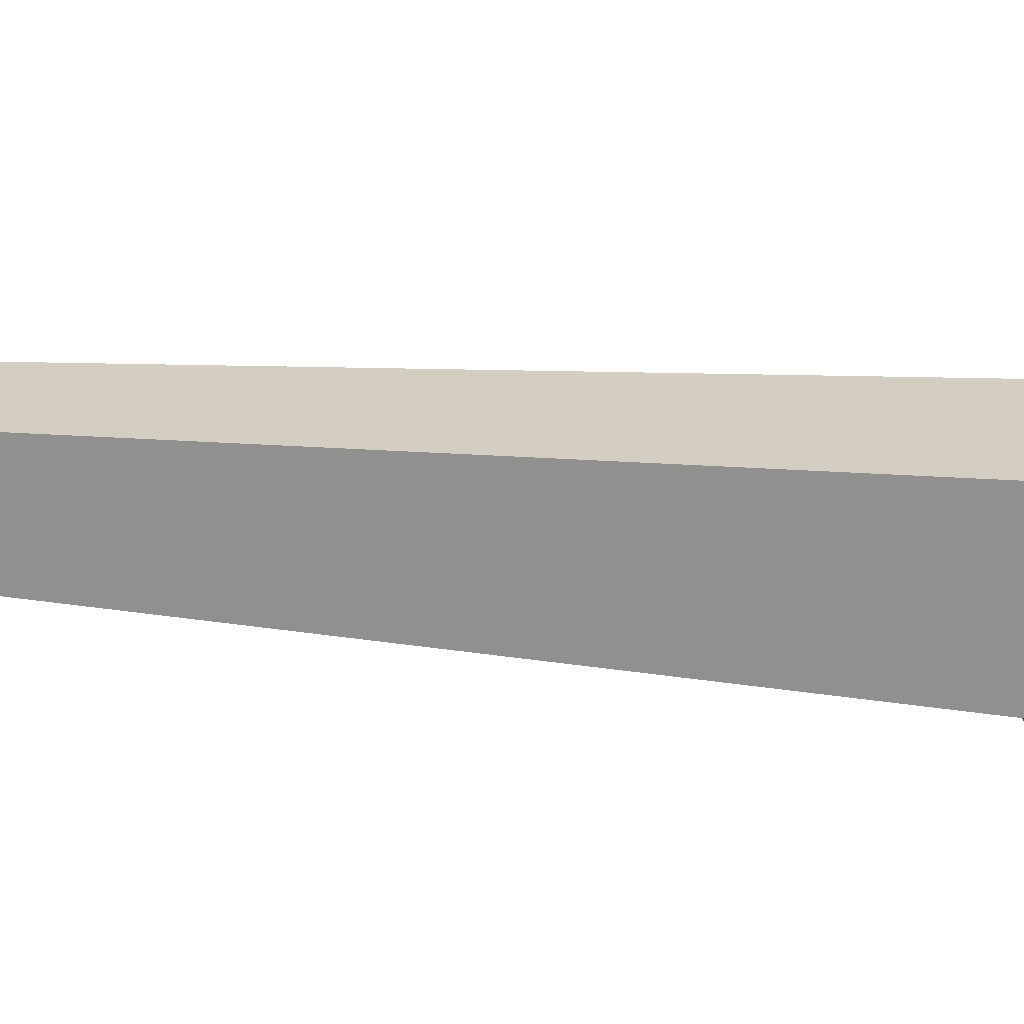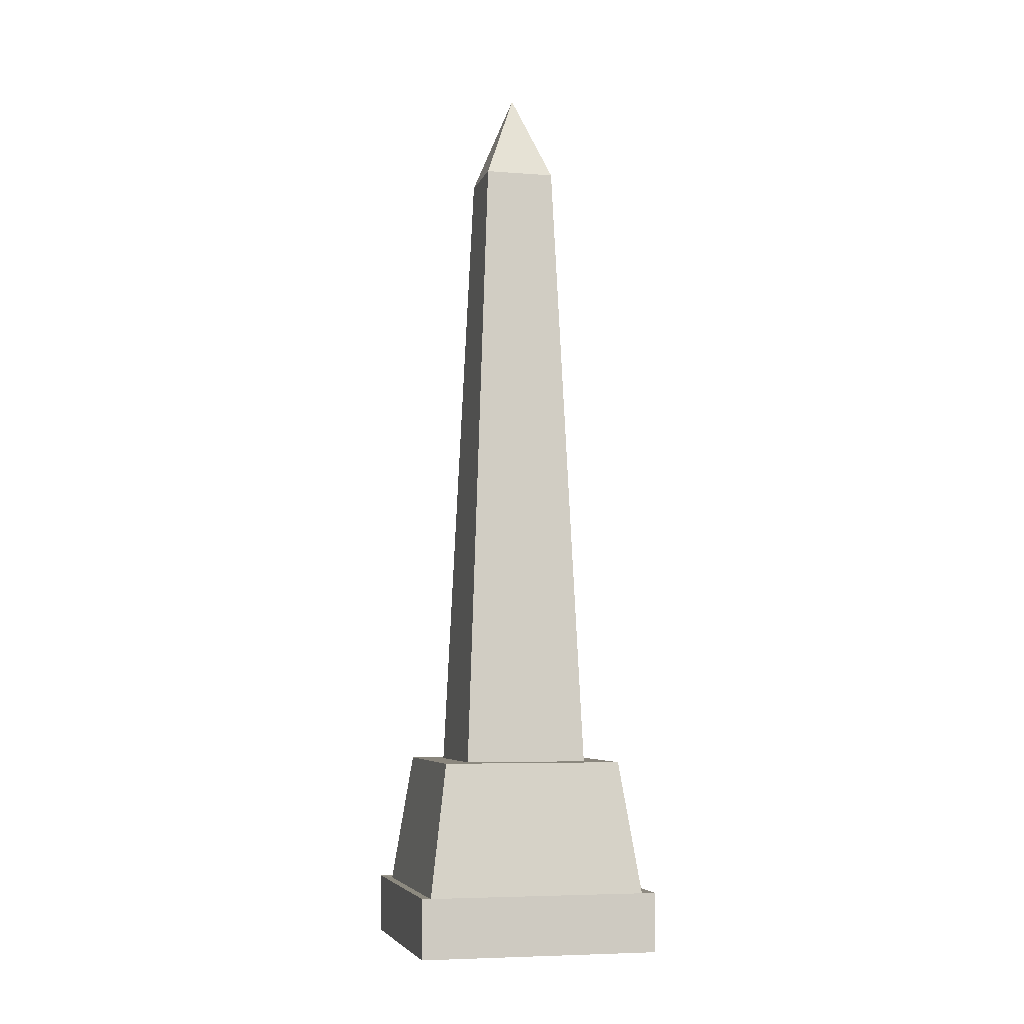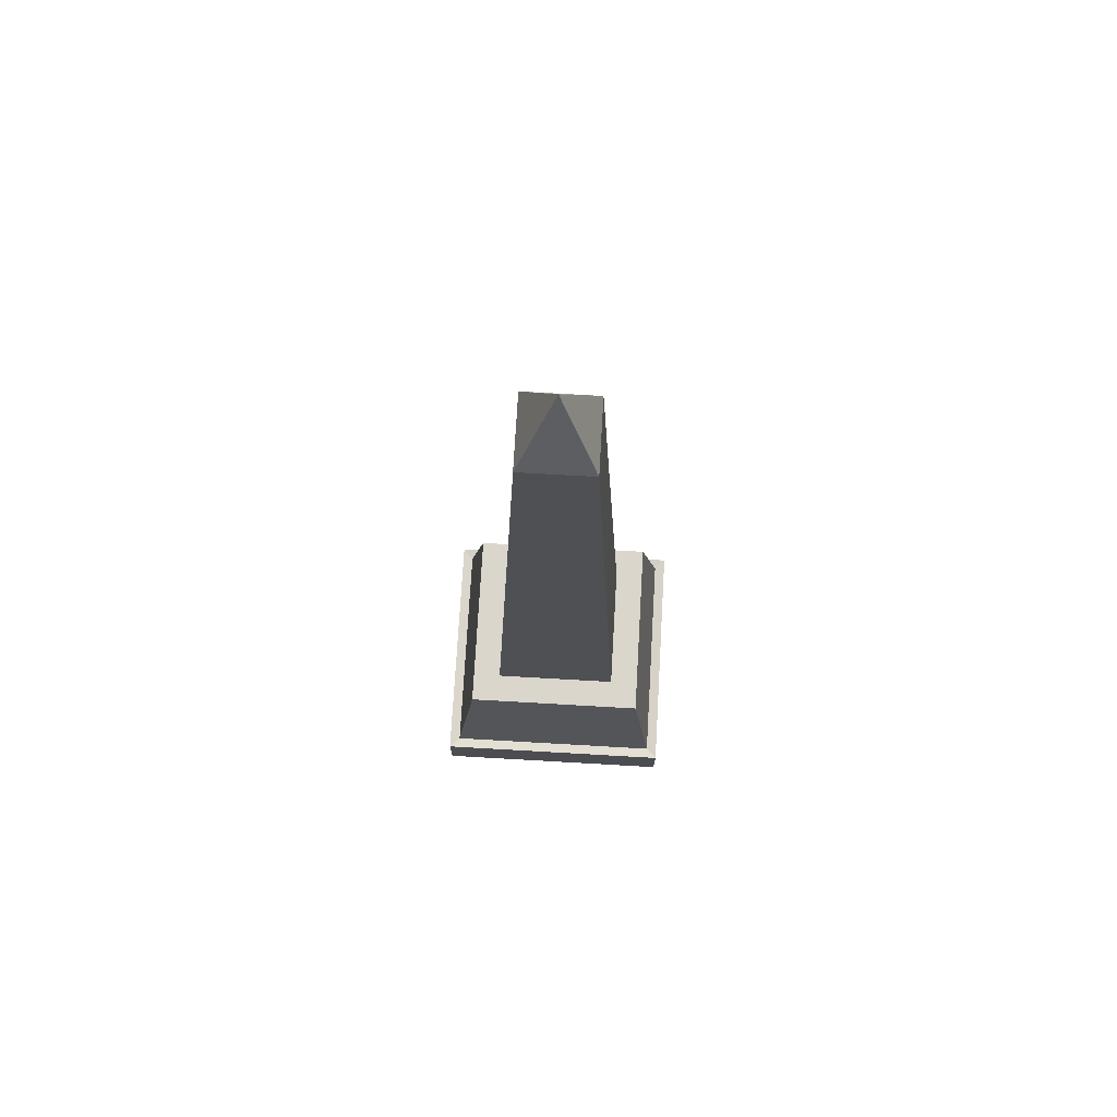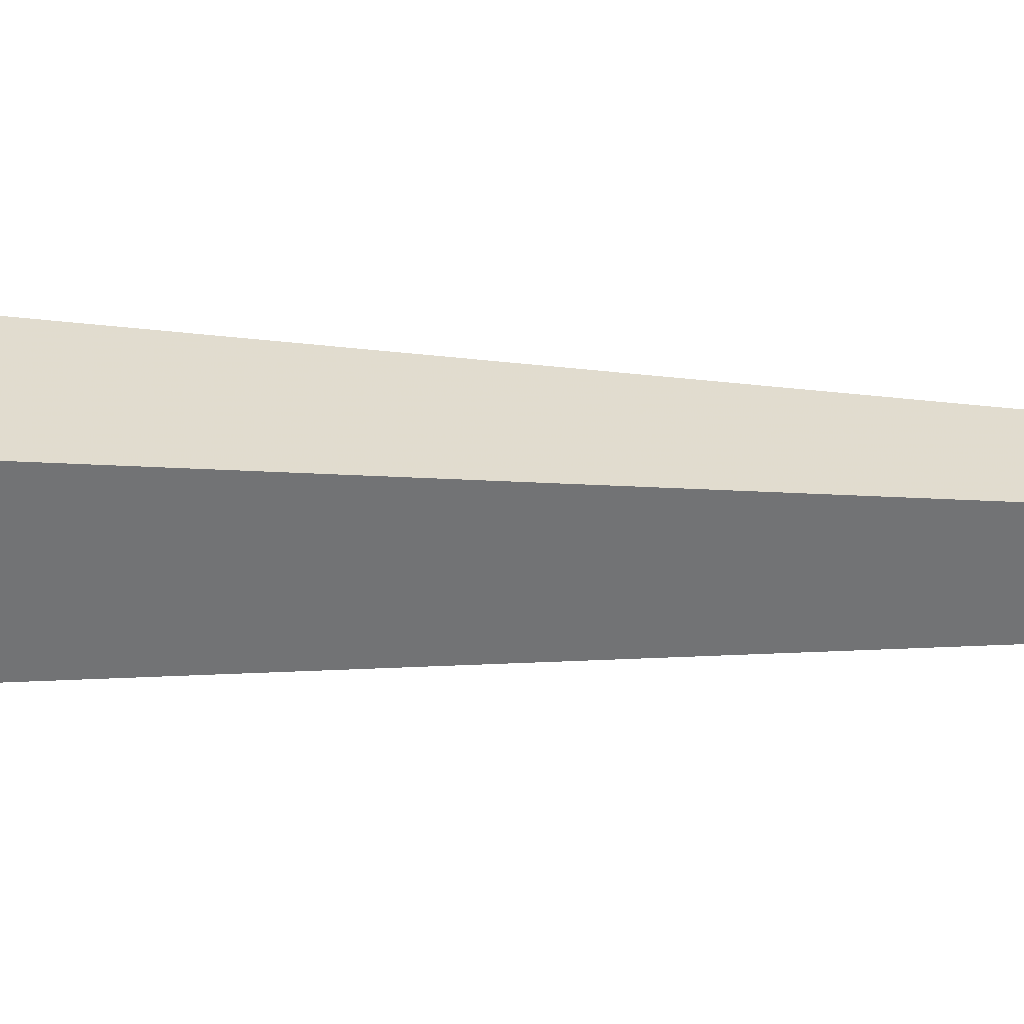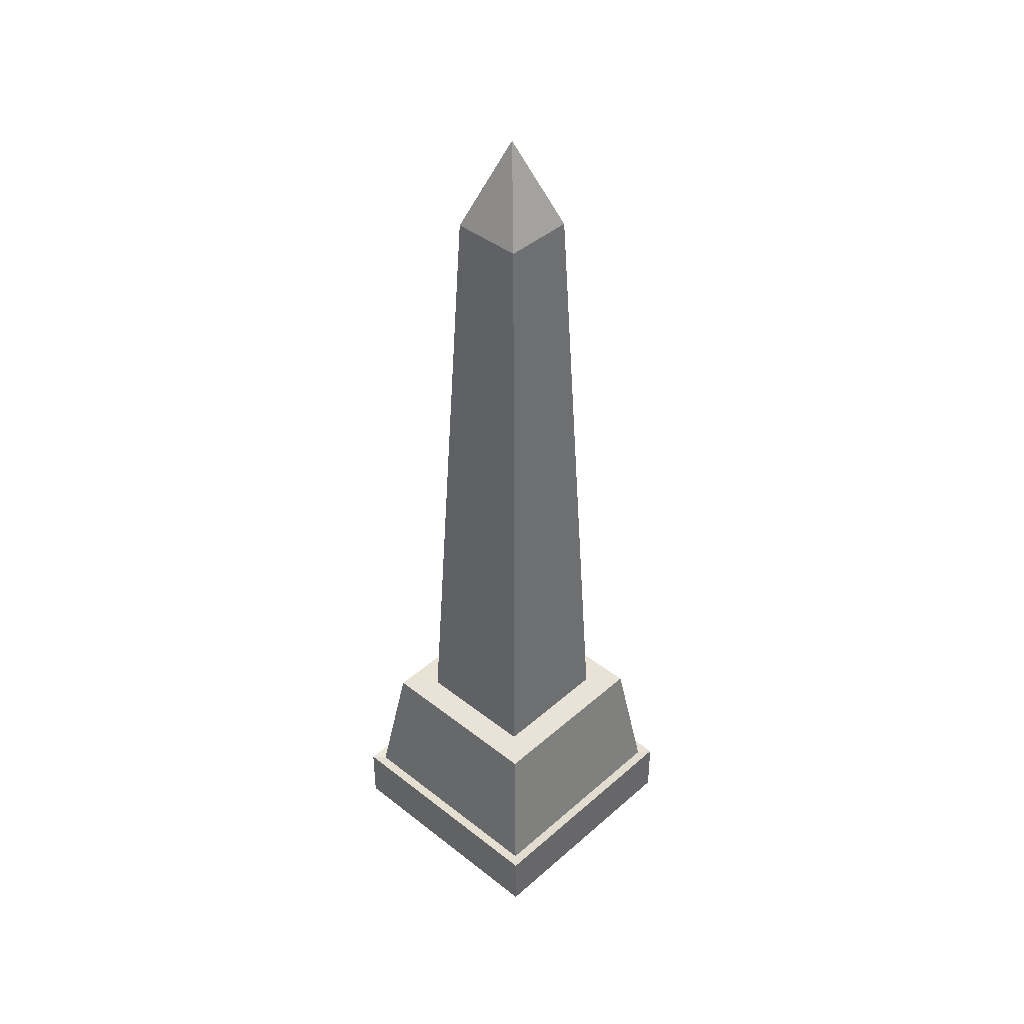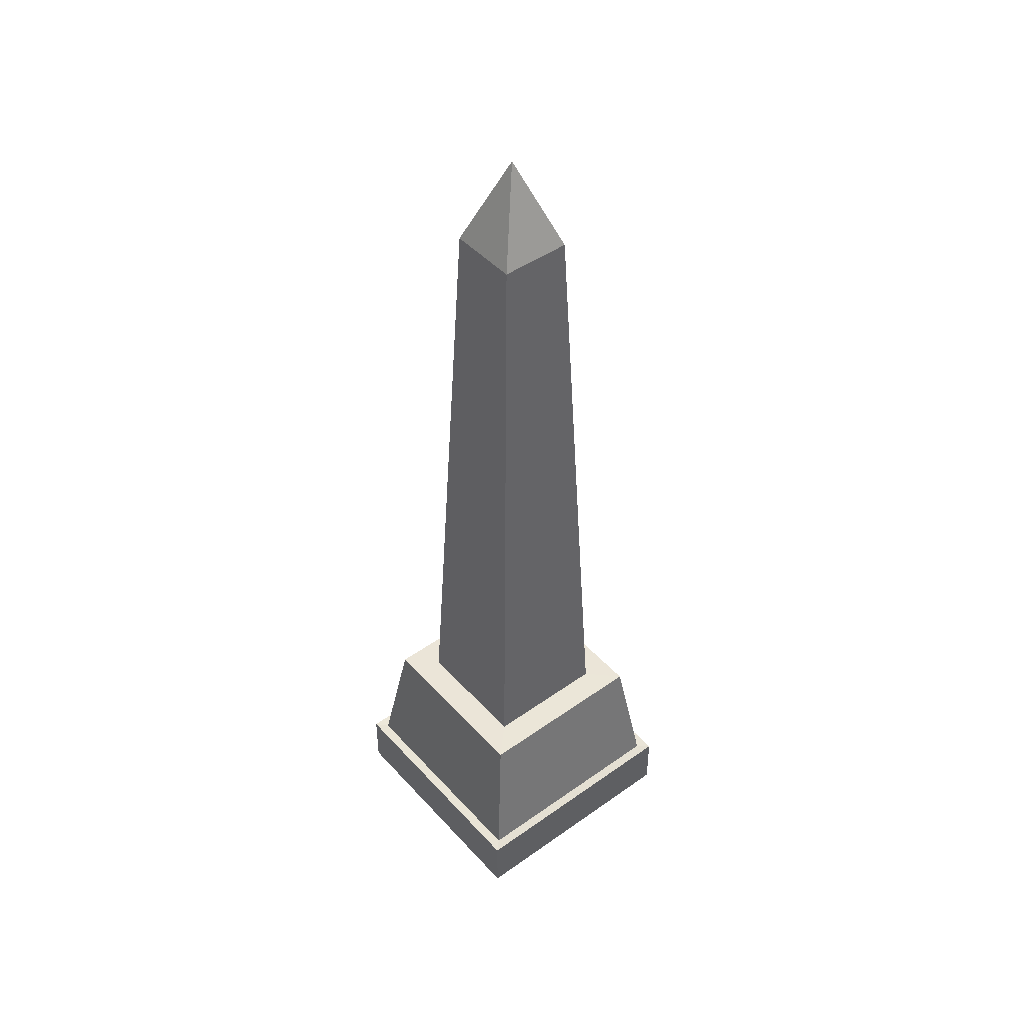
<metadata>
{"format":"obj","ext":"obj","renderer":"f3d","projection":"perspective","resolution":1024,"background":"white","views":[{"elev":-19.9,"azim":78.8,"up":"+Y"},{"elev":-5.5,"azim":31.8,"up":"+Z"},{"elev":73.8,"azim":-41.2,"up":"+Z"},{"elev":-11.4,"azim":-97.9,"up":"+Y"},{"elev":41.6,"azim":179.0,"up":"+Z"},{"elev":45.9,"azim":96.3,"up":"+Z"}]}
</metadata>
<code>
g Treasure_YaTeLanDiSi_03
v -0.293 32.72 -87.35
v -32.72 -0.3115 -87.35
v -32.72 -0.3115 -76.07
v -0.293 32.72 -76.07
v -29.89 -0.2846 -76.36
v -0.2677 29.89 -76.36
v -0.293 32.72 -76.07
v -32.72 -0.3115 -76.07
v -24.66 -0.2348 -50.83
v -0.2209 24.66 -50.83
v -0.2677 29.89 -76.36
v -29.89 -0.2846 -76.36
v -16.9 -0.1609 -50.83
v -0.1514 16.9 -50.83
v -0.2209 24.66 -50.83
v -24.66 -0.2348 -50.83
v -9.501 -0.09039 71.15
v -0.08519 9.501 71.15
v -0.1514 16.9 -50.83
v -16.9 -0.1609 -50.83
v -9.501 -0.09039 71.15
v -0.000168 7.4e-05 88.56
v -32.72 -0.3115 -87.35
v -0.293 32.72 -87.35
v -0.000168 8e-06 -87.35
v -32.72 -0.3115 -87.35
v 0.2926 -32.72 -87.35
v 0.2926 -32.72 -76.07
v -32.72 -0.3115 -76.07
v 0.2673 -29.89 -76.36
v -29.89 -0.2846 -76.36
v -32.72 -0.3115 -76.07
v 0.2926 -32.72 -76.07
v 0.2205 -24.66 -50.83
v -24.66 -0.2348 -50.83
v -29.89 -0.2846 -76.36
v 0.2673 -29.89 -76.36
v 0.1511 -16.9 -50.83
v -16.9 -0.1609 -50.83
v -24.66 -0.2348 -50.83
v 0.2205 -24.66 -50.83
v 0.08485 -9.501 71.15
v -9.501 -0.09039 71.15
v -16.9 -0.1609 -50.83
v 0.1511 -16.9 -50.83
v -0.000168 7.4e-05 88.56
v 0.2926 -32.72 -87.35
v -32.72 -0.3115 -87.35
v -0.000168 8e-06 -87.35
v 32.72 0.2741 -76.07
v 32.72 0.2741 -87.35
v -0.293 32.72 -87.35
v -0.293 32.72 -76.07
v -0.293 32.72 -76.07
v -0.2677 29.89 -76.36
v 29.89 0.2504 -76.36
v 32.72 0.2741 -76.07
v -0.2677 29.89 -76.36
v -0.2209 24.66 -50.83
v 24.66 0.2066 -50.83
v 29.89 0.2504 -76.36
v -0.2209 24.66 -50.83
v -0.1514 16.9 -50.83
v 16.9 0.1416 -50.83
v 24.66 0.2066 -50.83
v -0.1514 16.9 -50.83
v -0.08519 9.501 71.15
v 9.501 0.07965 71.15
v 16.9 0.1416 -50.83
v 32.72 0.2741 -87.35
v -0.000168 8e-06 -87.35
v -0.293 32.72 -87.35
v 0.2926 -32.72 -76.07
v 0.2926 -32.72 -87.35
v 32.72 0.2741 -87.35
v 32.72 0.2741 -76.07
v 32.72 0.2741 -76.07
v 29.89 0.2504 -76.36
v 0.2673 -29.89 -76.36
v 0.2926 -32.72 -76.07
v 29.89 0.2504 -76.36
v 24.66 0.2066 -50.83
v 0.2205 -24.66 -50.83
v 0.2673 -29.89 -76.36
v 24.66 0.2066 -50.83
v 16.9 0.1416 -50.83
v 0.1511 -16.9 -50.83
v 0.2205 -24.66 -50.83
v 16.9 0.1416 -50.83
v 9.501 0.07965 71.15
v 0.08485 -9.501 71.15
v 0.1511 -16.9 -50.83
v 9.501 0.07965 71.15
v 0.2926 -32.72 -87.35
v -0.000168 8e-06 -87.35
v 32.72 0.2741 -87.35
f 1 2 3
f 3 4 1
f 5 6 7
f 7 8 5
f 9 10 11
f 11 12 9
f 13 14 15
f 15 16 13
f 17 18 19
f 19 20 17
f 18 21 22
f 23 24 25
f 26 27 28
f 28 29 26
f 30 31 32
f 32 33 30
f 34 35 36
f 36 37 34
f 38 39 40
f 40 41 38
f 42 43 44
f 44 45 42
f 43 42 46
f 47 48 49
f 50 51 52
f 52 53 50
f 54 55 56
f 56 57 54
f 58 59 60
f 60 61 58
f 62 63 64
f 64 65 62
f 66 67 68
f 68 69 66
f 67 46 68
f 70 71 72
f 73 74 75
f 75 76 73
f 77 78 79
f 79 80 77
f 81 82 83
f 83 84 81
f 85 86 87
f 87 88 85
f 89 90 91
f 91 92 89
f 93 22 91
f 94 95 96
g Treasure_YaTeLanDiSi_04
v -0.2937 32.8 -87.41
v -32.8 -0.3123 -87.41
v -32.8 -0.3123 -76.01
v -0.2937 32.8 -76.01
v -29.92 -0.2849 -76.26
v -0.2679 29.92 -76.26
v -0.2937 32.8 -76.01
v -32.8 -0.3123 -76.01
v -24.74 -0.2355 -50.77
v -0.2215 24.74 -50.77
v -0.2679 29.92 -76.26
v -29.92 -0.2849 -76.26
v -16.94 -0.1613 -50.74
v -0.1518 16.94 -50.74
v -0.2215 24.74 -50.77
v -24.74 -0.2355 -50.77
v -9.598 -0.09128 71.18
v -0.08606 9.598 71.18
v -0.1518 16.94 -50.74
v -16.94 -0.1613 -50.74
v -9.598 -0.09128 71.18
v -0.000168 8.2e-05 88.66
v -32.8 -0.3123 -87.41
v -0.2937 32.8 -87.41
v -0.000168 8e-06 -87.45
v -32.8 -0.3123 -87.41
v 0.2934 -32.8 -87.41
v 0.2934 -32.8 -76.01
v -32.8 -0.3123 -76.01
v 0.2676 -29.92 -76.26
v -29.92 -0.2849 -76.26
v -32.8 -0.3123 -76.01
v 0.2934 -32.8 -76.01
v 0.2212 -24.74 -50.77
v -24.74 -0.2355 -50.77
v -29.92 -0.2849 -76.26
v 0.2676 -29.92 -76.26
v 0.1515 -16.94 -50.74
v -16.94 -0.1613 -50.74
v -24.74 -0.2355 -50.77
v 0.2212 -24.74 -50.77
v 0.08572 -9.598 71.18
v -9.598 -0.09128 71.18
v -16.94 -0.1613 -50.74
v 0.1515 -16.94 -50.74
v -0.000168 8.2e-05 88.66
v 0.2934 -32.8 -87.41
v -32.8 -0.3123 -87.41
v -0.000168 8e-06 -87.45
v 32.8 0.2748 -76.01
v 32.8 0.2748 -87.41
v -0.2937 32.8 -87.41
v -0.2937 32.8 -76.01
v -0.2937 32.8 -76.01
v -0.2679 29.92 -76.26
v 29.92 0.2507 -76.26
v 32.8 0.2748 -76.01
v -0.2679 29.92 -76.26
v -0.2215 24.74 -50.77
v 24.74 0.2073 -50.77
v 29.92 0.2507 -76.26
v -0.2215 24.74 -50.77
v -0.1518 16.94 -50.74
v 16.94 0.142 -50.74
v 24.74 0.2073 -50.77
v -0.1518 16.94 -50.74
v -0.08606 9.598 71.18
v 9.597 0.08049 71.18
v 16.94 0.142 -50.74
v 32.8 0.2748 -87.41
v -0.000168 8e-06 -87.45
v -0.2937 32.8 -87.41
v 0.2934 -32.8 -76.01
v 0.2934 -32.8 -87.41
v 32.8 0.2748 -87.41
v 32.8 0.2748 -76.01
v 32.8 0.2748 -76.01
v 29.92 0.2507 -76.26
v 0.2676 -29.92 -76.26
v 0.2934 -32.8 -76.01
v 29.92 0.2507 -76.26
v 24.74 0.2073 -50.77
v 0.2212 -24.74 -50.77
v 0.2676 -29.92 -76.26
v 24.74 0.2073 -50.77
v 16.94 0.142 -50.74
v 0.1515 -16.94 -50.74
v 0.2212 -24.74 -50.77
v 16.94 0.142 -50.74
v 9.597 0.08049 71.18
v 0.08572 -9.598 71.18
v 0.1515 -16.94 -50.74
v 9.597 0.08049 71.18
v 0.2934 -32.8 -87.41
v -0.000168 8e-06 -87.45
v 32.8 0.2748 -87.41
f 97 98 99
f 99 100 97
f 101 102 103
f 103 104 101
f 105 106 107
f 107 108 105
f 109 110 111
f 111 112 109
f 113 114 115
f 115 116 113
f 114 117 118
f 119 120 121
f 122 123 124
f 124 125 122
f 126 127 128
f 128 129 126
f 130 131 132
f 132 133 130
f 134 135 136
f 136 137 134
f 138 139 140
f 140 141 138
f 139 138 142
f 143 144 145
f 146 147 148
f 148 149 146
f 150 151 152
f 152 153 150
f 154 155 156
f 156 157 154
f 158 159 160
f 160 161 158
f 162 163 164
f 164 165 162
f 163 142 164
f 166 167 168
f 169 170 171
f 171 172 169
f 173 174 175
f 175 176 173
f 177 178 179
f 179 180 177
f 181 182 183
f 183 184 181
f 185 186 187
f 187 188 185
f 189 118 187
f 190 191 192

</code>
